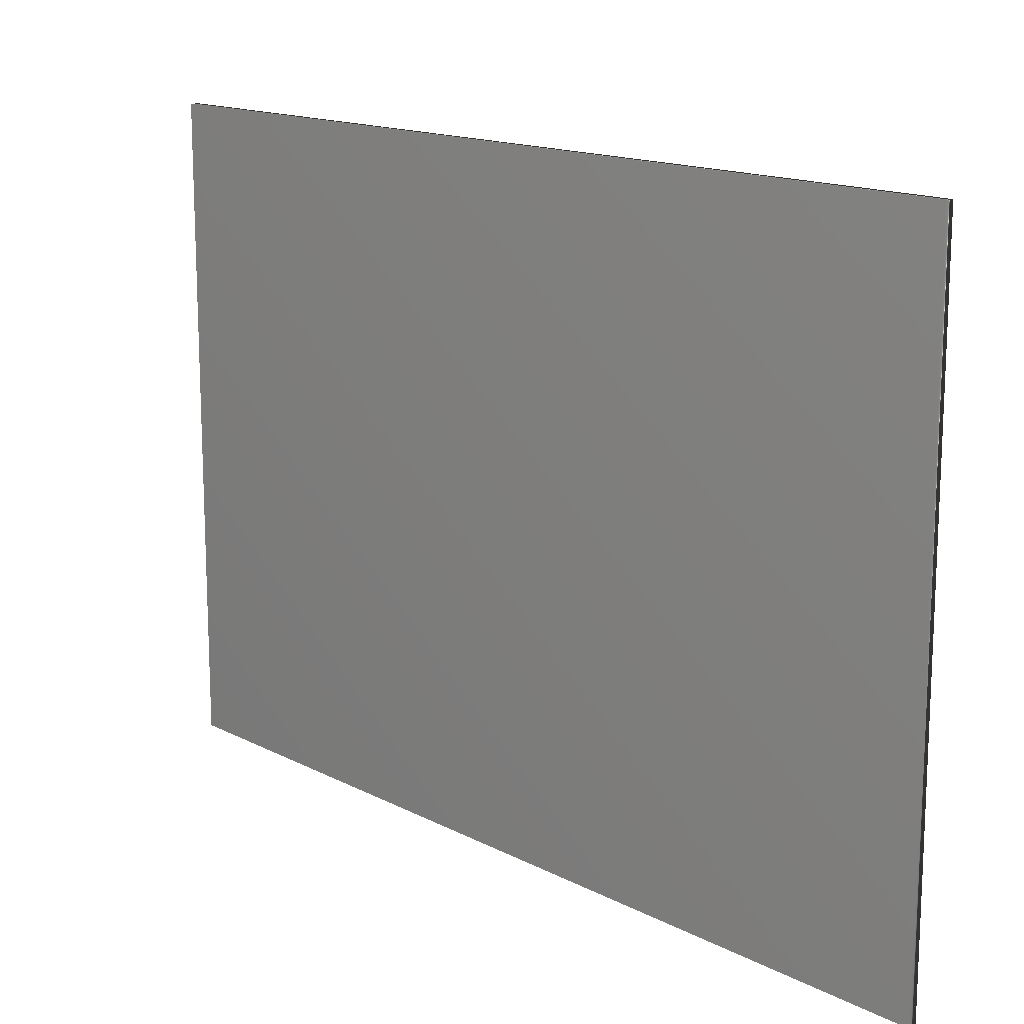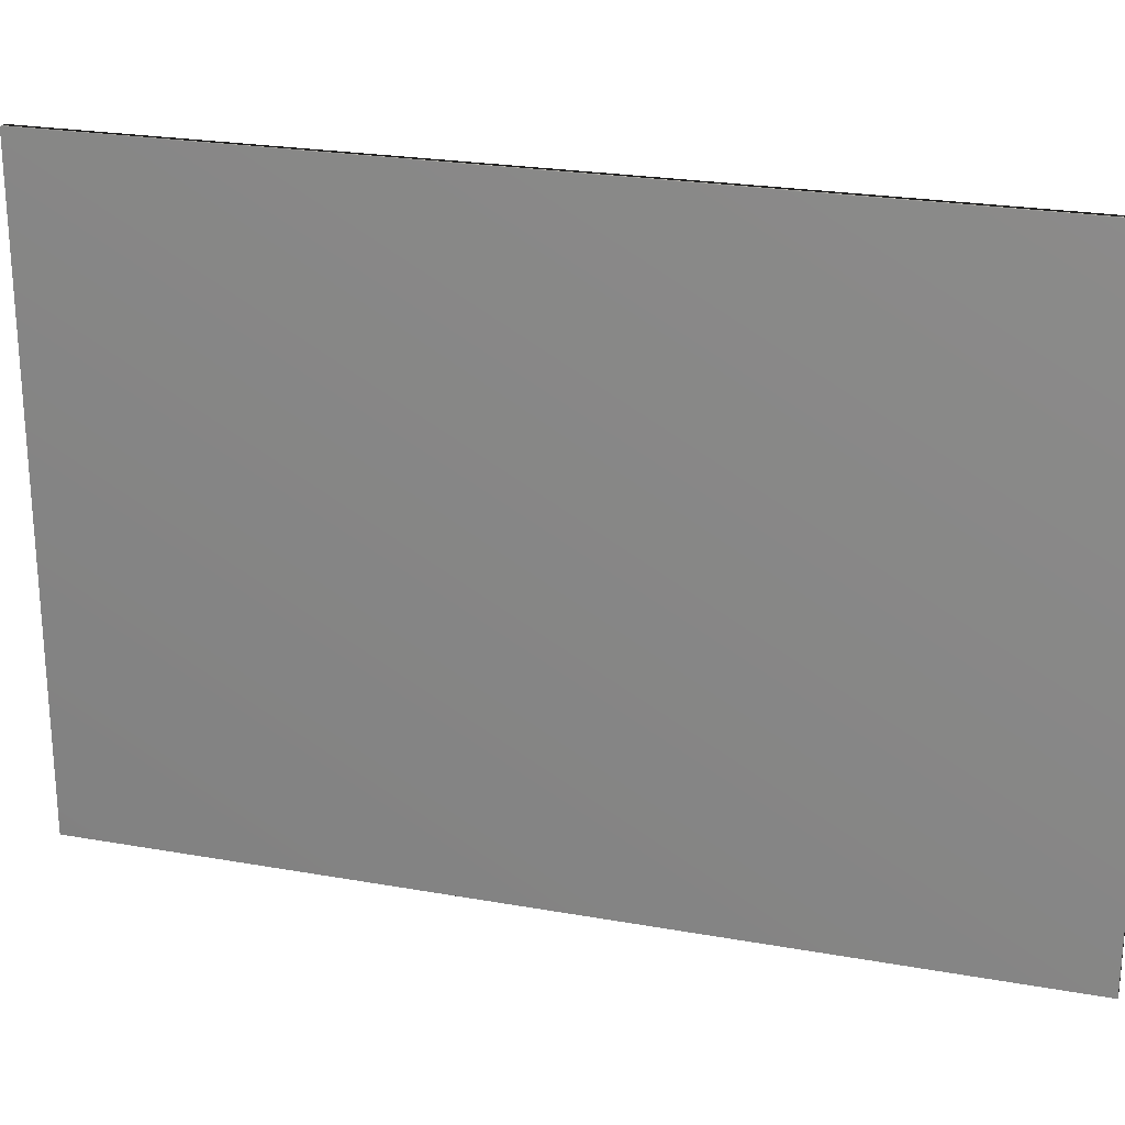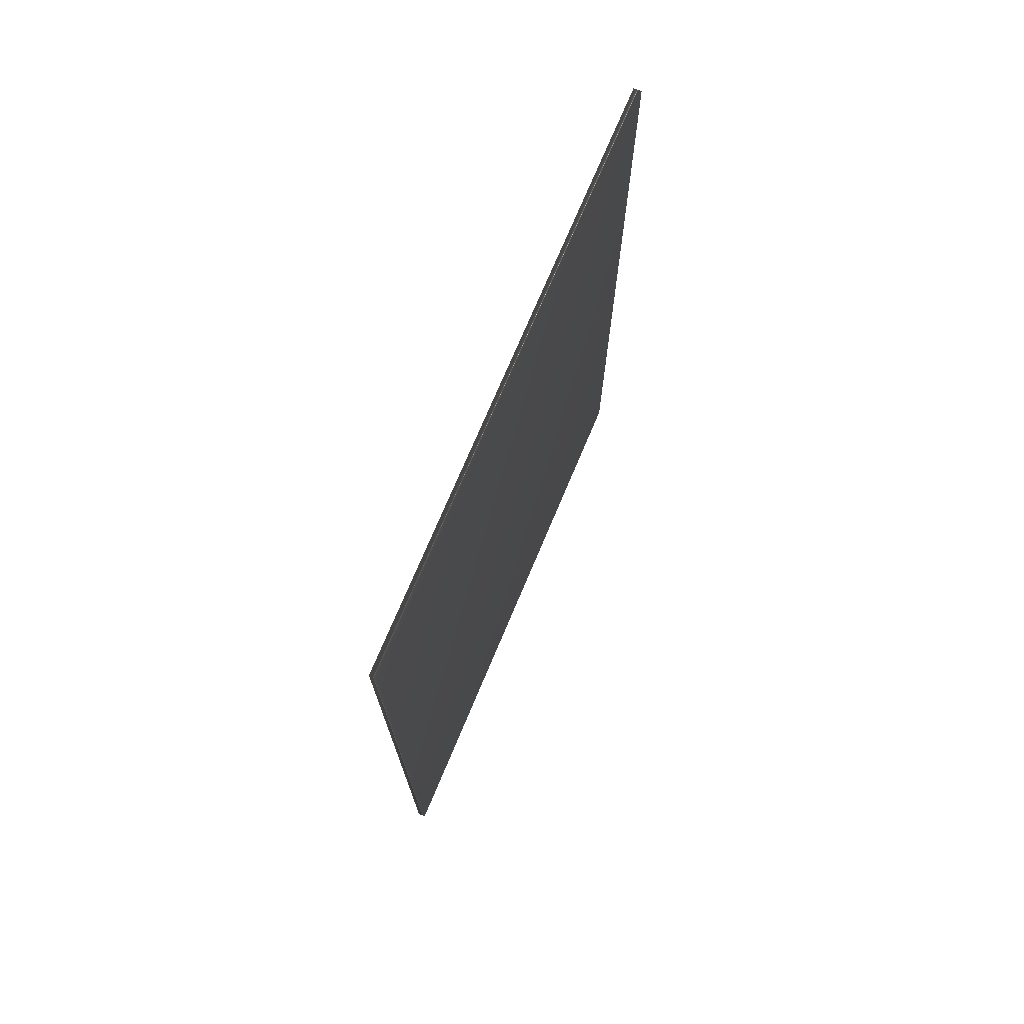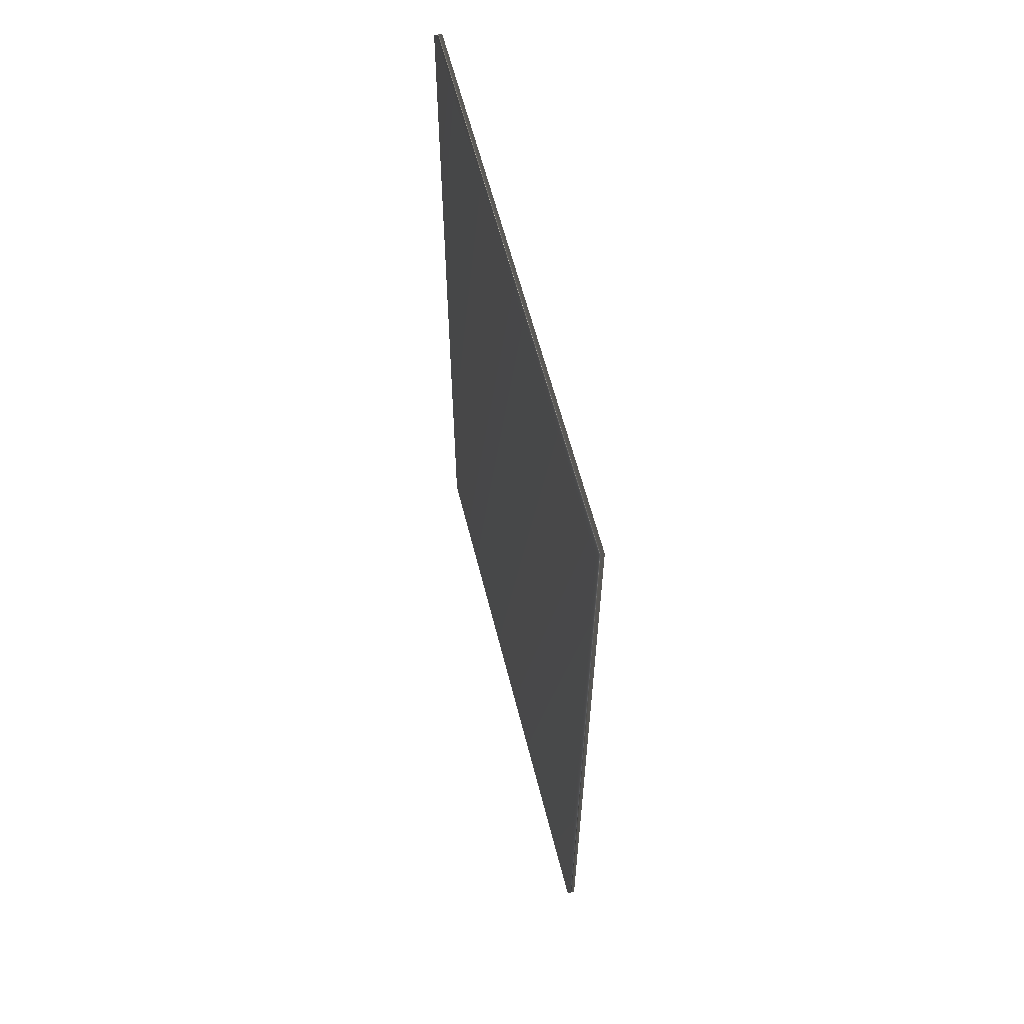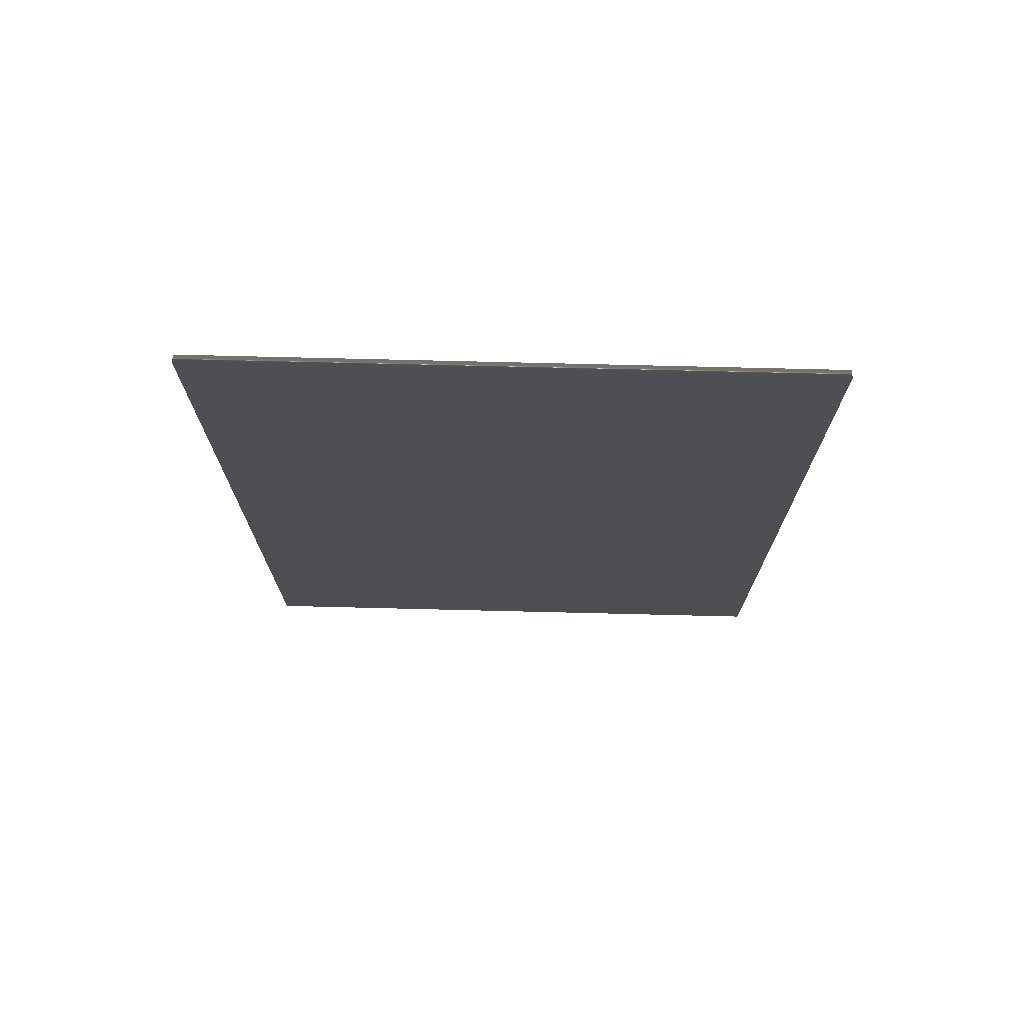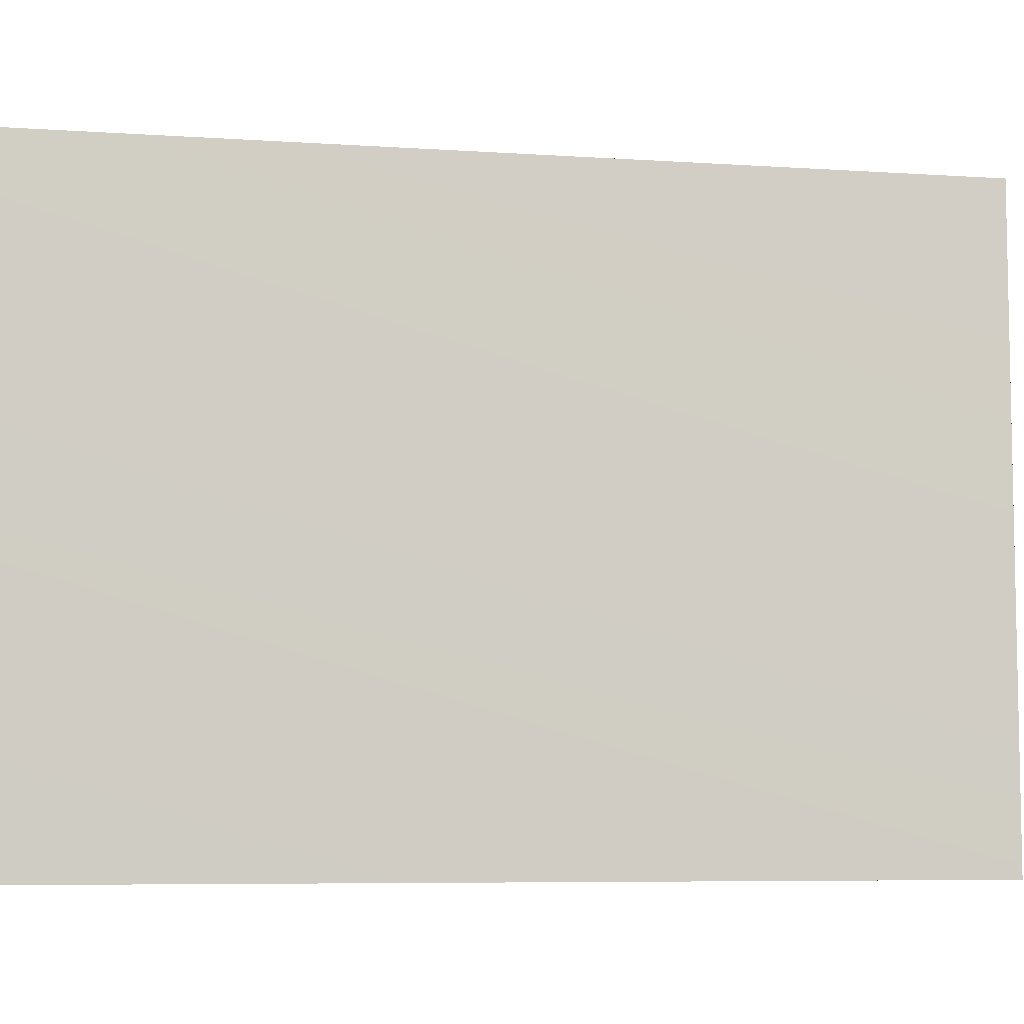
<metadata>
{"format":"obj","ext":"obj","renderer":"f3d","projection":"perspective","resolution":1024,"background":"white","views":[{"elev":14.9,"azim":138.1,"up":"+Z"},{"elev":23.9,"azim":-73.4,"up":"+Z"},{"elev":73.1,"azim":-157.2,"up":"+Y"},{"elev":60.0,"azim":-14.0,"up":"+Y"},{"elev":72.8,"azim":-88.6,"up":"+Y"},{"elev":-6.9,"azim":-101.0,"up":"+Z"}]}
</metadata>
<code>
v -20.87 37.25 -118.1
v -20.87 23.75 -118.1
v -20.74 37.25 -118.1
v -20.74 23.75 -118.1
v -20.87 23.75 -127.4
v -20.87 37.25 -127.4
v -20.74 23.75 -127.4
v -20.74 37.25 -127.4
f 1 2 3
f 3 2 4
f 2 1 5
f 5 1 6
f 2 5 4
f 4 5 7
f 6 1 8
f 8 1 3
f 7 8 4
f 4 8 3
f 5 6 7
f 7 6 8

</code>
